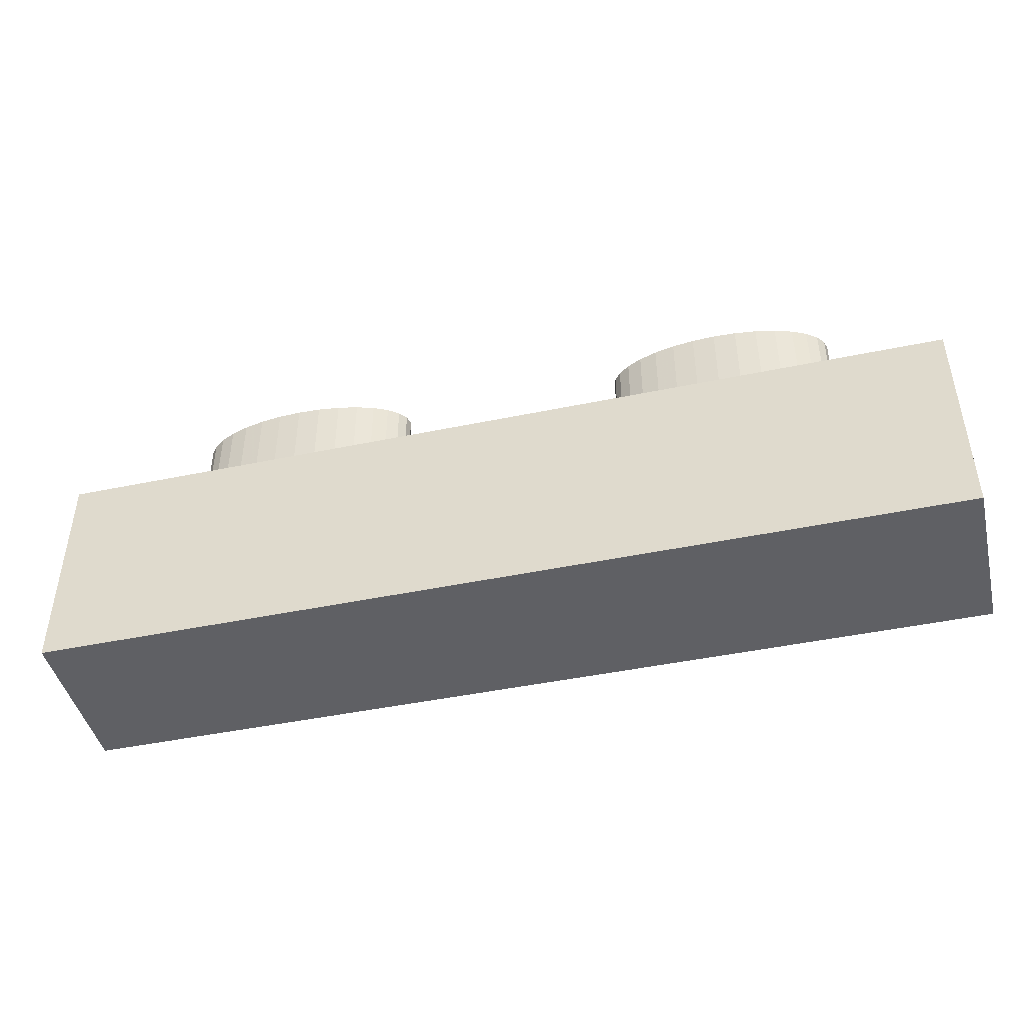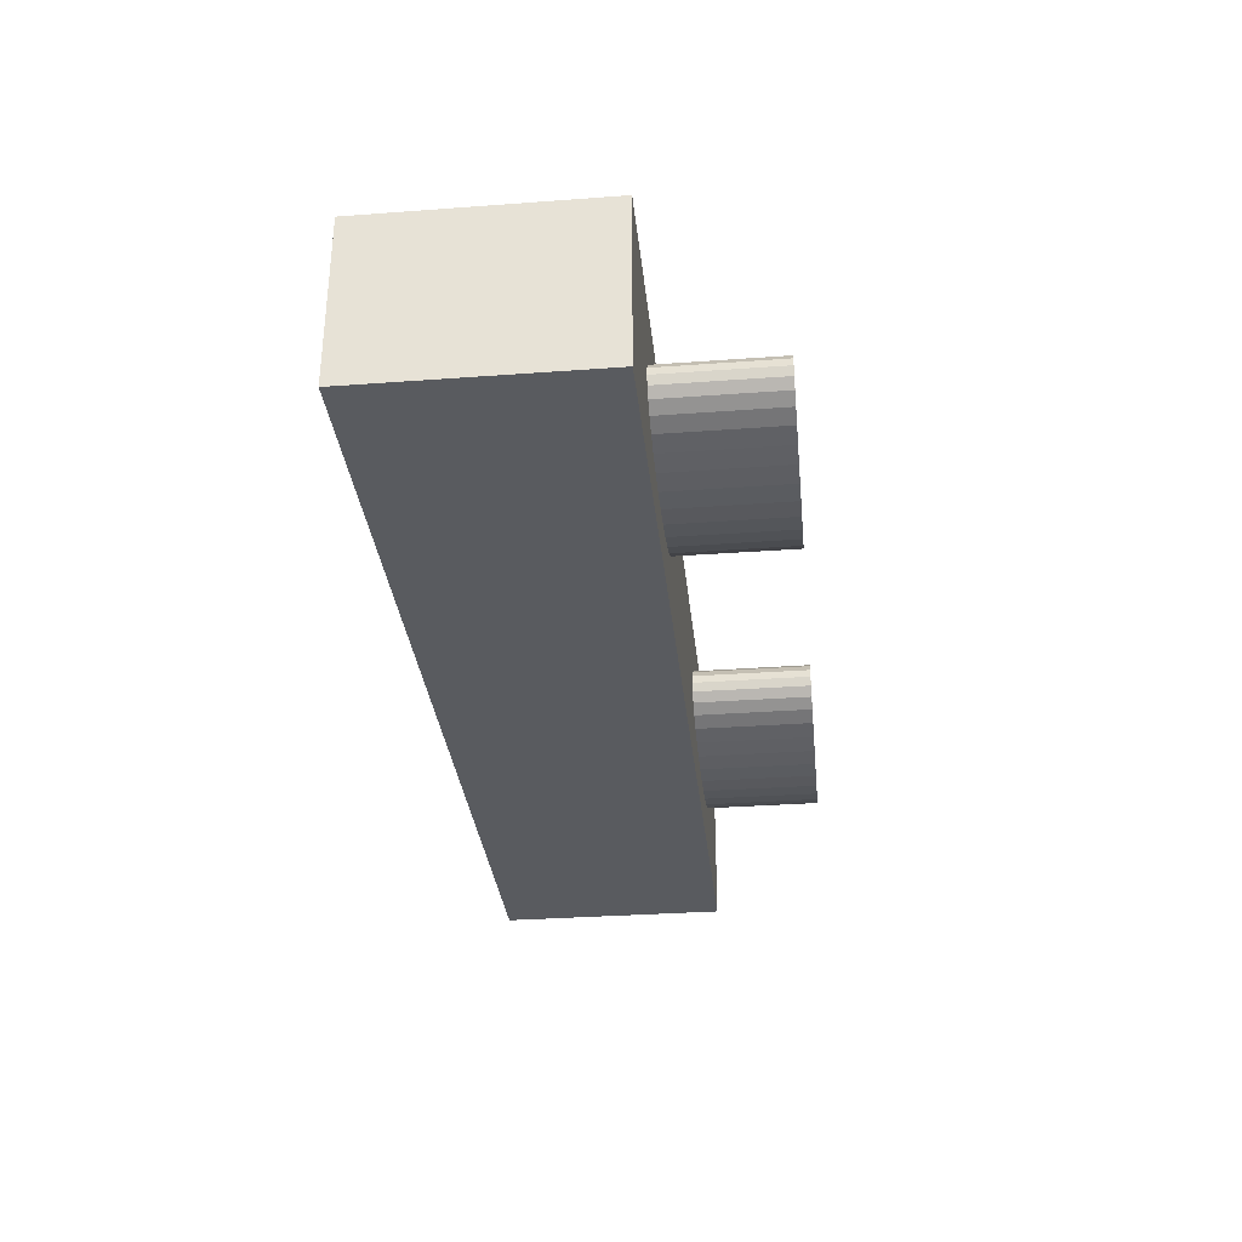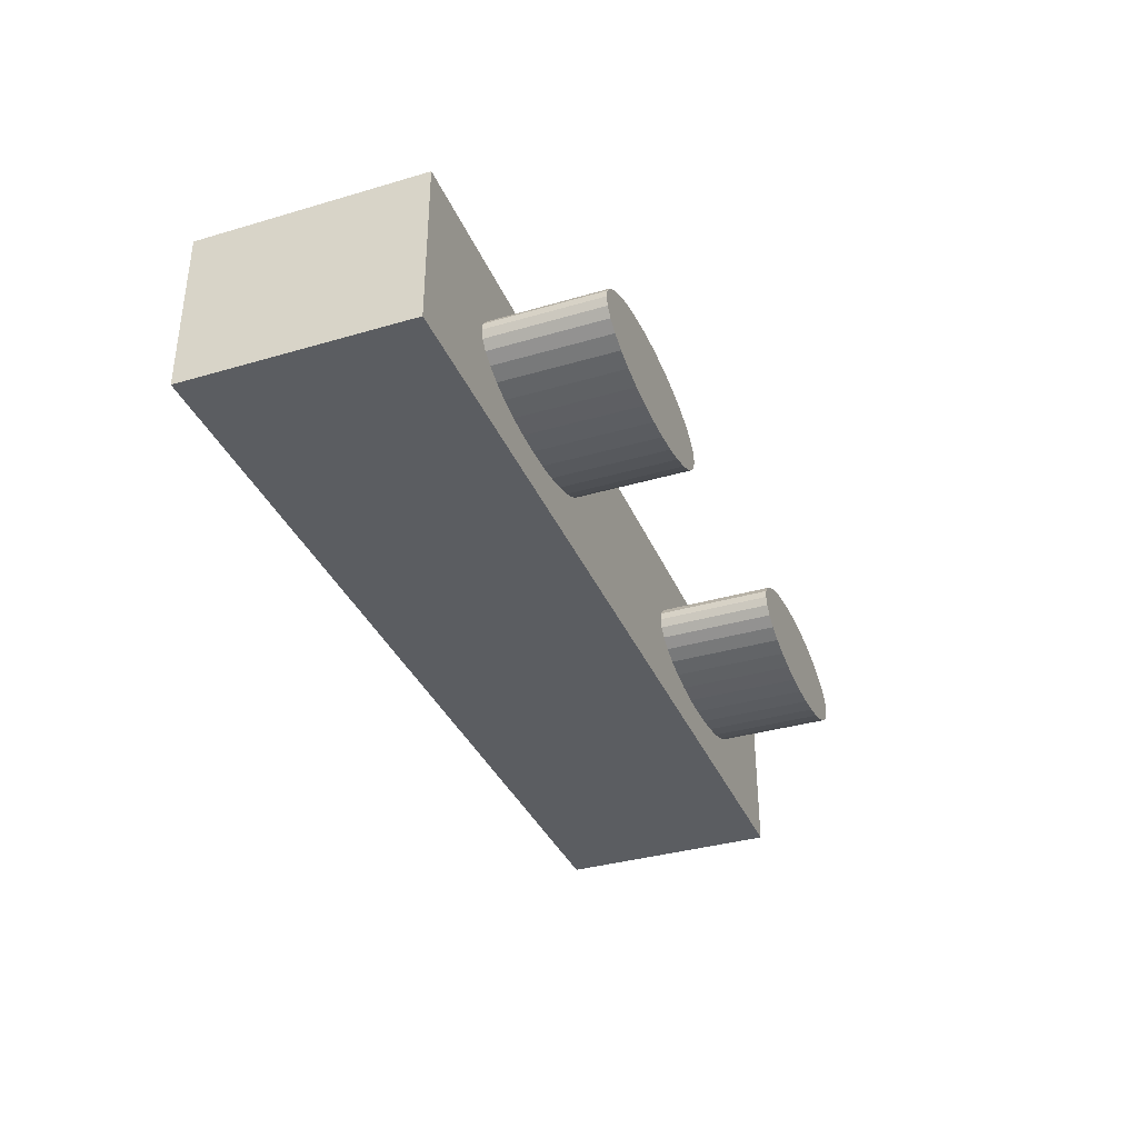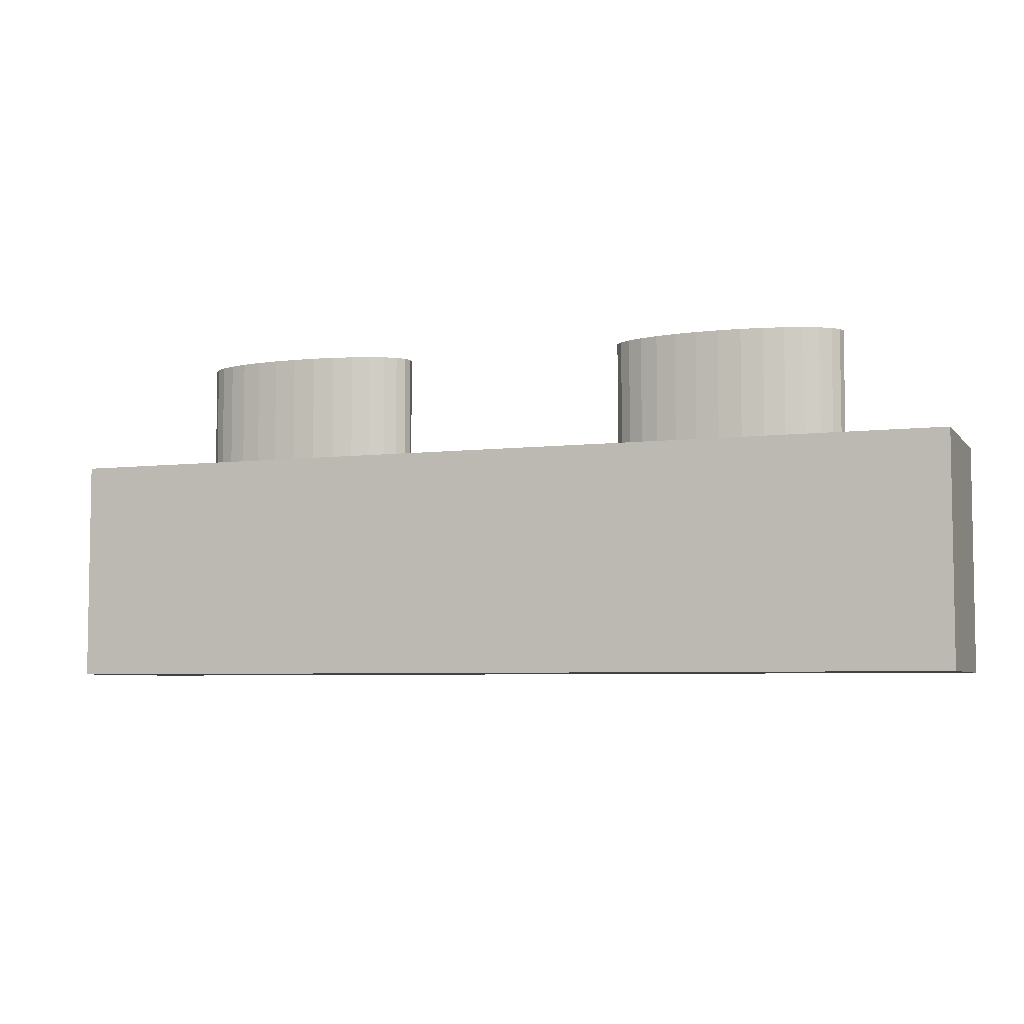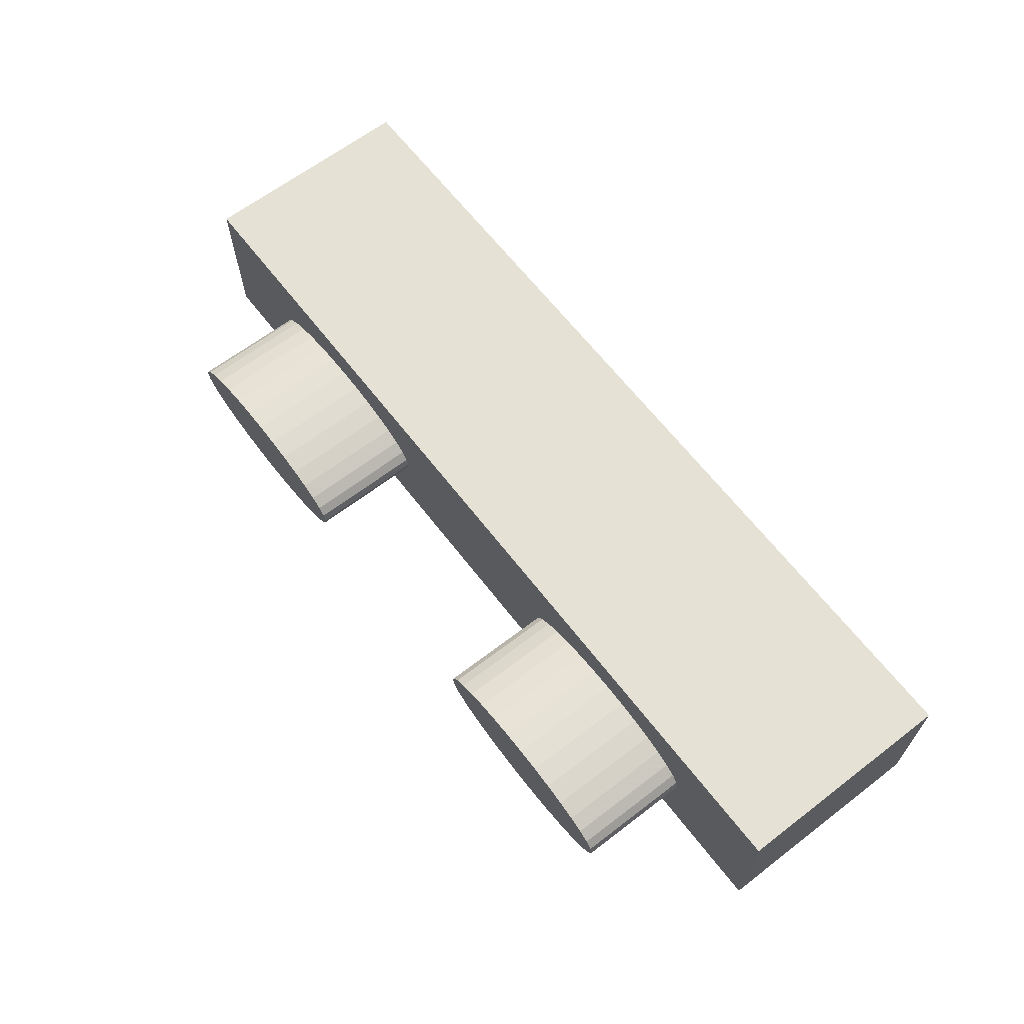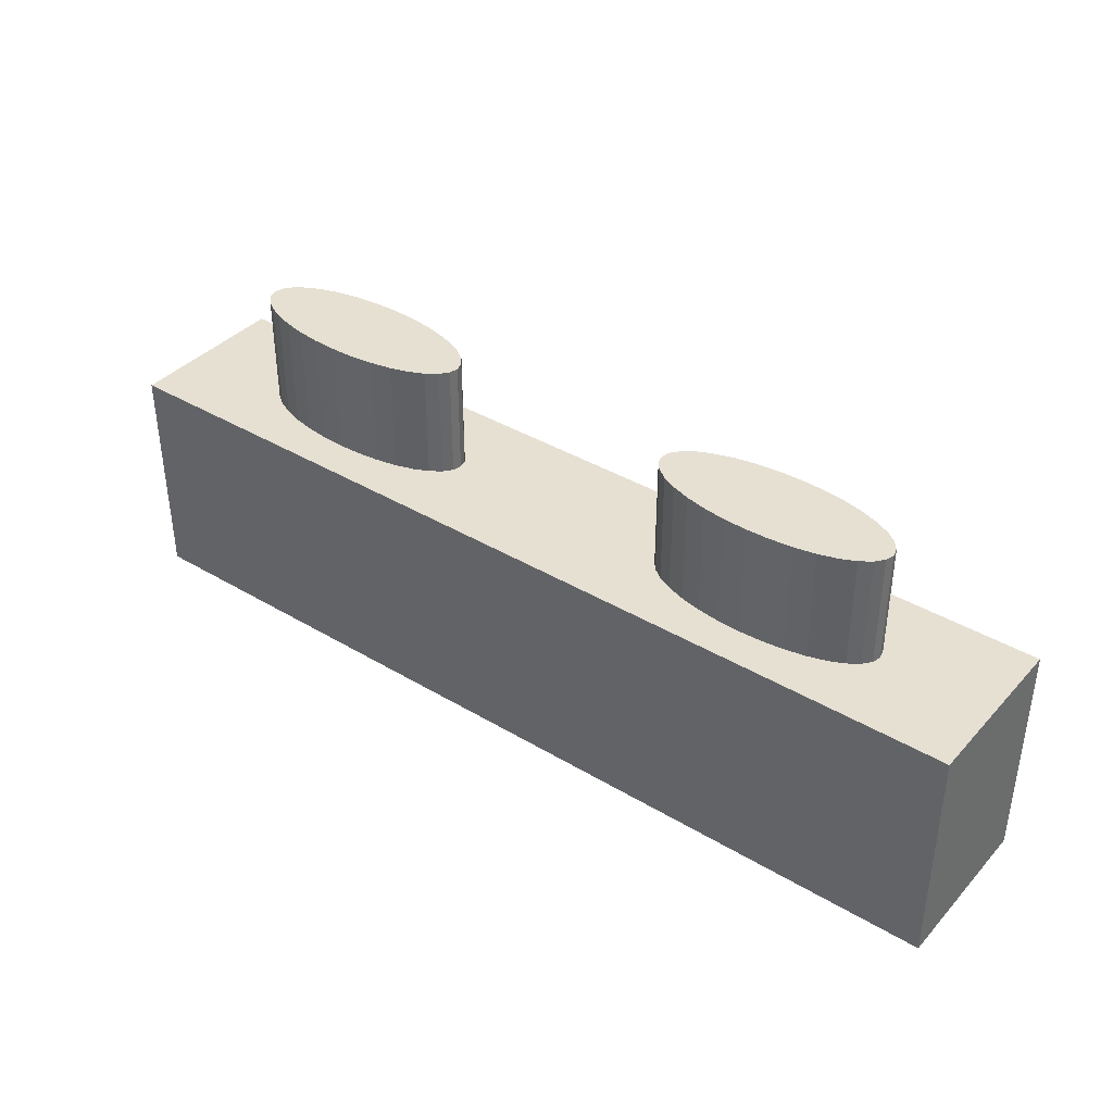
<metadata>
{"format":"obj","ext":"obj","renderer":"f3d","projection":"perspective","resolution":1024,"background":"white","views":[{"elev":-44.9,"azim":-166.4,"up":"+Z"},{"elev":-32.2,"azim":-84.1,"up":"+Y"},{"elev":-35.7,"azim":-68.9,"up":"+Y"},{"elev":-5.6,"azim":-159.6,"up":"+Z"},{"elev":64.6,"azim":52.4,"up":"+Y"},{"elev":38.4,"azim":37.1,"up":"+Z"}]}
</metadata>
<code>
o object0
v 1.354 -0.1199 0.8819
v 1.416 -0.09119 0.8819
v 1.462 -0.05845 0.8819
v 1.49 -0.02292 0.8819
v 1.5 0.01402 0.8819
v 1.49 0.05097 0.8819
v 1.462 0.08649 0.8819
v 1.416 0.1192 0.8819
v 1.354 0.1479 0.8819
v 1.278 0.1715 0.8819
v 1.191 0.189 0.8819
v 1.098 0.1998 0.8819
v 1 0.2034 0.8819
v 0.9025 0.1998 0.8819
v 0.8087 0.189 0.8819
v 0.7222 0.1715 0.8819
v 0.6464 0.1479 0.8819
v 0.5843 0.1192 0.8819
v 0.5381 0.08649 0.8819
v 0.5096 0.05097 0.8819
v 0.5 0.01402 0.8819
v 0.5096 -0.02292 0.8819
v 0.5381 -0.05845 0.8819
v 0.5843 -0.09119 0.8819
v 0.6464 -0.1199 0.8819
v 0.7222 -0.1434 0.8819
v 0.8087 -0.1609 0.8819
v 0.9025 -0.1717 0.8819
v 1 -0.1754 0.8819
v 1.098 -0.1717 0.8819
v 1.191 -0.1609 0.8819
v 1.278 -0.1434 0.8819
v 1.354 -0.1199 0.4004
v 1.416 -0.09119 0.4004
v 1.462 -0.05845 0.4004
v 1.49 -0.02292 0.4004
v 1.5 0.01402 0.4004
v 1.49 0.05097 0.4004
v 1.462 0.0865 0.4004
v 1.416 0.1192 0.4004
v 1.354 0.1479 0.4004
v 1.278 0.1715 0.4004
v 1.191 0.189 0.4004
v 1.098 0.1998 0.4004
v 1 0.2034 0.4004
v 0.9025 0.1998 0.4004
v 0.8087 0.189 0.4004
v 0.7222 0.1715 0.4004
v 0.6464 0.1479 0.4004
v 0.5843 0.1192 0.4004
v 0.5381 0.0865 0.4004
v 0.5096 0.05097 0.4004
v 0.5 0.01402 0.4004
v 0.5096 -0.02292 0.4004
v 0.5381 -0.05845 0.4004
v 0.5843 -0.09119 0.4004
v 0.6464 -0.1199 0.4004
v 0.7222 -0.1434 0.4004
v 0.8087 -0.1609 0.4004
v 0.9025 -0.1717 0.4004
v 1 -0.1754 0.4004
v 1.098 -0.1717 0.4004
v 1.191 -0.1609 0.4004
v 1.278 -0.1434 0.4004
v 1 0.01402 0.8819
v 1 0.01402 0.4004
v -0.6464 -0.1199 0.8819
v -0.5843 -0.09119 0.8819
v -0.5381 -0.05845 0.8819
v -0.5096 -0.02292 0.8819
v -0.5 0.01402 0.8819
v -0.5096 0.05097 0.8819
v -0.5381 0.08649 0.8819
v -0.5843 0.1192 0.8819
v -0.6464 0.1479 0.8819
v -0.7222 0.1715 0.8819
v -0.8087 0.189 0.8819
v -0.9025 0.1998 0.8819
v -1 0.2034 0.8819
v -1.098 0.1998 0.8819
v -1.191 0.189 0.8819
v -1.278 0.1715 0.8819
v -1.354 0.1479 0.8819
v -1.416 0.1192 0.8819
v -1.462 0.08649 0.8819
v -1.49 0.05097 0.8819
v -1.5 0.01402 0.8819
v -1.49 -0.02292 0.8819
v -1.462 -0.05845 0.8819
v -1.416 -0.09119 0.8819
v -1.354 -0.1199 0.8819
v -1.278 -0.1434 0.8819
v -1.191 -0.1609 0.8819
v -1.098 -0.1717 0.8819
v -1 -0.1754 0.8819
v -0.9025 -0.1717 0.8819
v -0.8087 -0.1609 0.8819
v -0.7222 -0.1434 0.8819
v -0.6464 -0.1199 0.4004
v -0.5843 -0.09119 0.4004
v -0.5381 -0.05845 0.4004
v -0.5096 -0.02292 0.4004
v -0.5 0.01402 0.4004
v -0.5096 0.05097 0.4004
v -0.5381 0.0865 0.4004
v -0.5843 0.1192 0.4004
v -0.6464 0.1479 0.4004
v -0.7222 0.1715 0.4004
v -0.8087 0.189 0.4004
v -0.9025 0.1998 0.4004
v -1 0.2034 0.4004
v -1.098 0.1998 0.4004
v -1.191 0.189 0.4004
v -1.278 0.1715 0.4004
v -1.354 0.1479 0.4004
v -1.416 0.1192 0.4004
v -1.462 0.0865 0.4004
v -1.49 0.05097 0.4004
v -1.5 0.01402 0.4004
v -1.49 -0.02292 0.4004
v -1.462 -0.05845 0.4004
v -1.416 -0.09119 0.4004
v -1.354 -0.1199 0.4004
v -1.278 -0.1434 0.4004
v -1.191 -0.1609 0.4004
v -1.098 -0.1717 0.4004
v -1 -0.1754 0.4004
v -0.9025 -0.1717 0.4004
v -0.8087 -0.1609 0.4004
v -0.7222 -0.1434 0.4004
v -1 0.01402 0.8819
v -1 0.01402 0.4004
v 1.975 -0.3346 0.3995
v 1.975 0.3626 0.3995
v -1.975 0.3626 0.3995
v -1.975 -0.3346 0.3995
v 1.975 -0.3346 -0.5619
v 1.975 0.3626 -0.5619
v -1.975 0.3626 -0.5619
v -1.975 -0.3346 -0.5619
f 65 1 2
f 66 34 33
f 65 2 3
f 66 35 34
f 65 3 4
f 66 36 35
f 65 4 5
f 66 37 36
f 65 5 6
f 66 38 37
f 65 6 7
f 66 39 38
f 65 7 8
f 66 40 39
f 65 8 9
f 66 41 40
f 65 9 10
f 66 42 41
f 65 10 11
f 66 43 42
f 65 11 12
f 66 44 43
f 65 12 13
f 66 45 44
f 65 13 14
f 66 46 45
f 65 14 15
f 66 47 46
f 65 15 16
f 66 48 47
f 65 16 17
f 66 49 48
f 65 17 18
f 66 50 49
f 65 18 19
f 66 51 50
f 65 19 20
f 66 52 51
f 65 20 21
f 66 53 52
f 65 21 22
f 66 54 53
f 65 22 23
f 66 55 54
f 65 23 24
f 66 56 55
f 65 24 25
f 66 57 56
f 65 25 26
f 66 58 57
f 65 26 27
f 66 59 58
f 65 27 28
f 66 60 59
f 65 28 29
f 66 61 60
f 65 29 30
f 66 62 61
f 65 30 31
f 66 63 62
f 65 31 32
f 66 64 63
f 32 1 65
f 66 33 64
f 1 33 34 2
f 2 34 35 3
f 3 35 36 4
f 4 36 37 5
f 5 37 38 6
f 6 38 39 7
f 7 39 40 8
f 8 40 41 9
f 9 41 42 10
f 10 42 43 11
f 11 43 44 12
f 12 44 45 13
f 13 45 46 14
f 14 46 47 15
f 15 47 48 16
f 16 48 49 17
f 17 49 50 18
f 18 50 51 19
f 19 51 52 20
f 20 52 53 21
f 21 53 54 22
f 22 54 55 23
f 23 55 56 24
f 24 56 57 25
f 25 57 58 26
f 26 58 59 27
f 27 59 60 28
f 28 60 61 29
f 29 61 62 30
f 30 62 63 31
f 31 63 64 32
f 33 1 32 64
f 131 67 68
f 132 100 99
f 131 68 69
f 131 73 74
f 132 106 105
f 132 105 104
f 132 101 100
f 131 69 70
f 131 71 72
f 131 88 89
f 131 87 88
f 131 86 87
f 132 104 103
f 131 72 73
f 132 120 119
f 131 79 80
f 132 112 111
f 132 111 110
f 132 107 106
f 131 75 76
f 131 77 78
f 131 70 71
f 132 103 102
f 132 102 101
f 132 110 109
f 131 78 79
f 131 74 75
f 132 119 118
f 131 84 85
f 131 83 84
f 132 116 115
f 132 115 114
f 132 117 116
f 131 85 86
f 133 134 135 136
f 137 140 139 138
f 133 137 138 134
f 134 138 139 135
f 135 139 140 136
f 137 133 136 140
f 131 90 91
f 131 89 90
f 132 122 121
f 132 121 120
f 132 123 122
f 131 91 92
f 131 81 82
f 131 80 81
f 132 113 112
f 132 118 117
f 132 114 113
f 131 82 83
f 132 108 107
f 131 92 93
f 132 125 124
f 132 127 126
f 132 126 125
f 131 94 95
f 131 93 94
f 131 95 96
f 132 128 127
f 91 123 124 92
f 132 129 128
f 131 97 98
f 131 96 97
f 98 67 131
f 132 99 130
f 70 102 103 71
f 68 100 101 69
f 69 101 102 70
f 67 99 100 68
f 71 103 104 72
f 72 104 105 73
f 132 130 129
f 74 106 107 75
f 75 107 108 76
f 73 105 106 74
f 92 124 125 93
f 81 113 114 82
f 85 117 118 86
f 86 118 119 87
f 78 110 111 79
f 76 108 109 77
f 77 109 110 78
f 132 124 123
f 131 76 77
f 132 109 108
f 84 116 117 85
f 82 114 115 83
f 83 115 116 84
f 93 125 126 94
f 97 129 130 98
f 99 67 98 130
f 90 122 123 91
f 88 120 121 89
f 89 121 122 90
f 87 119 120 88
f 79 111 112 80
f 80 112 113 81
f 96 128 129 97
f 94 126 127 95
f 95 127 128 96

</code>
